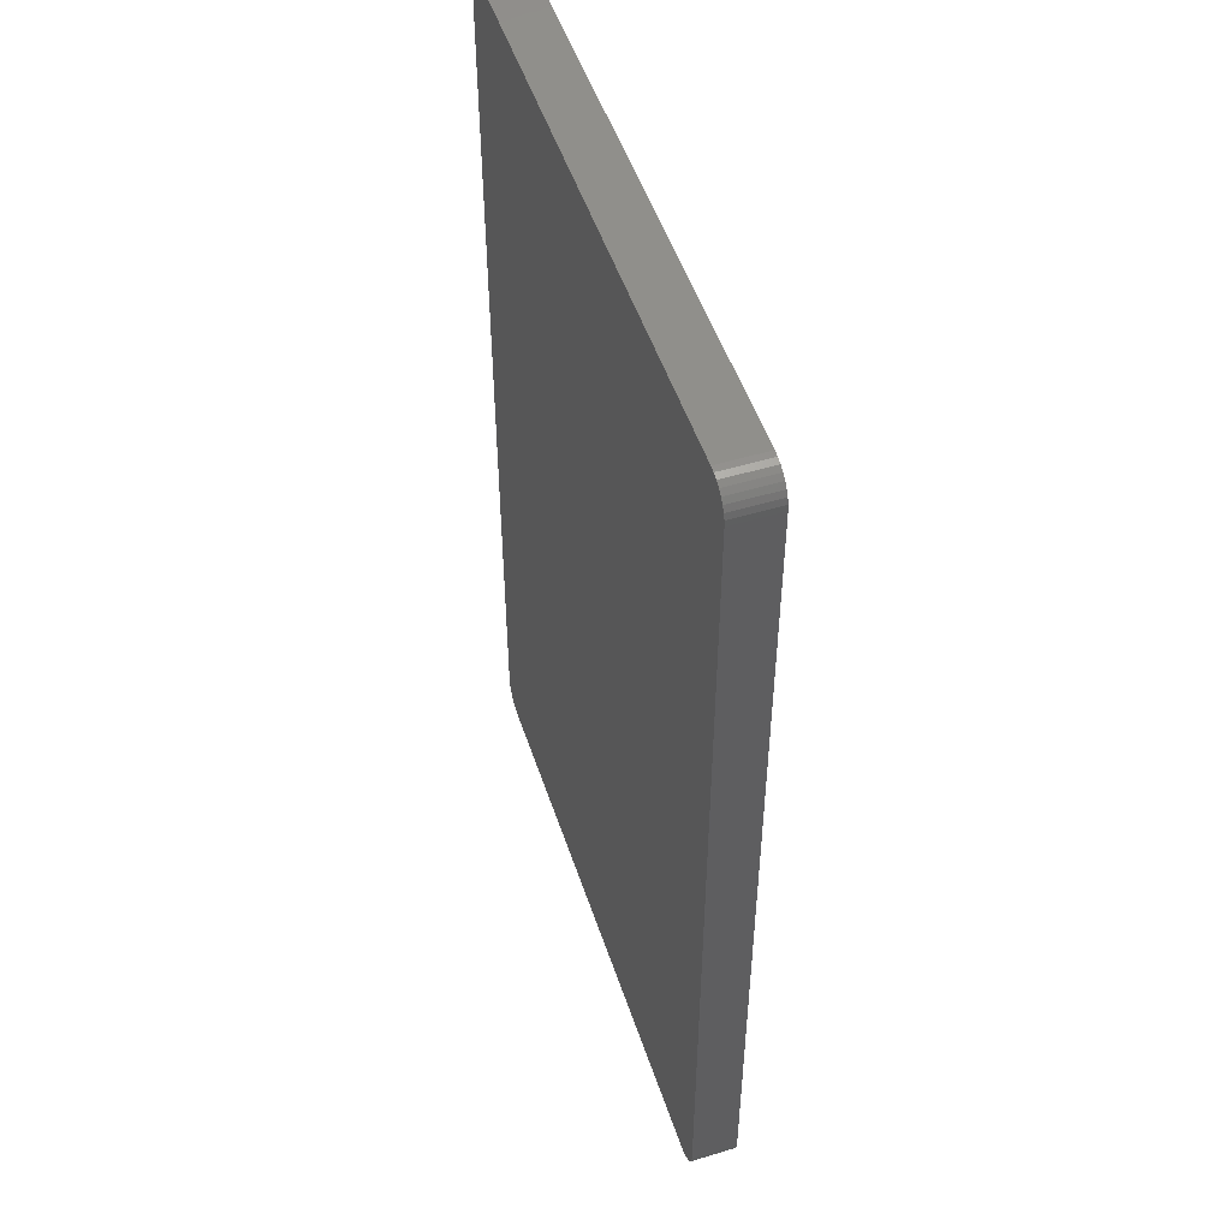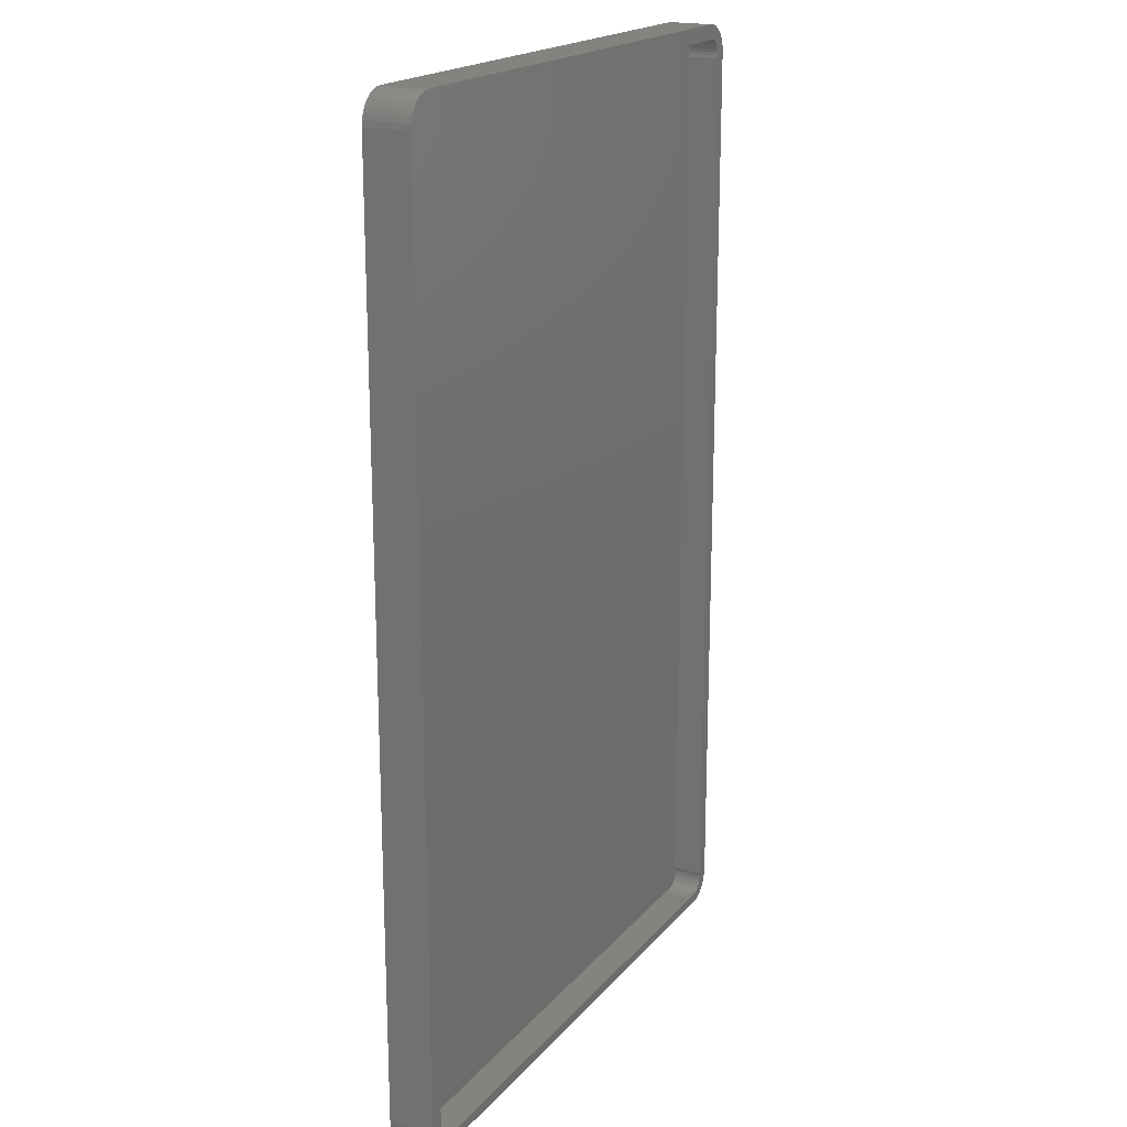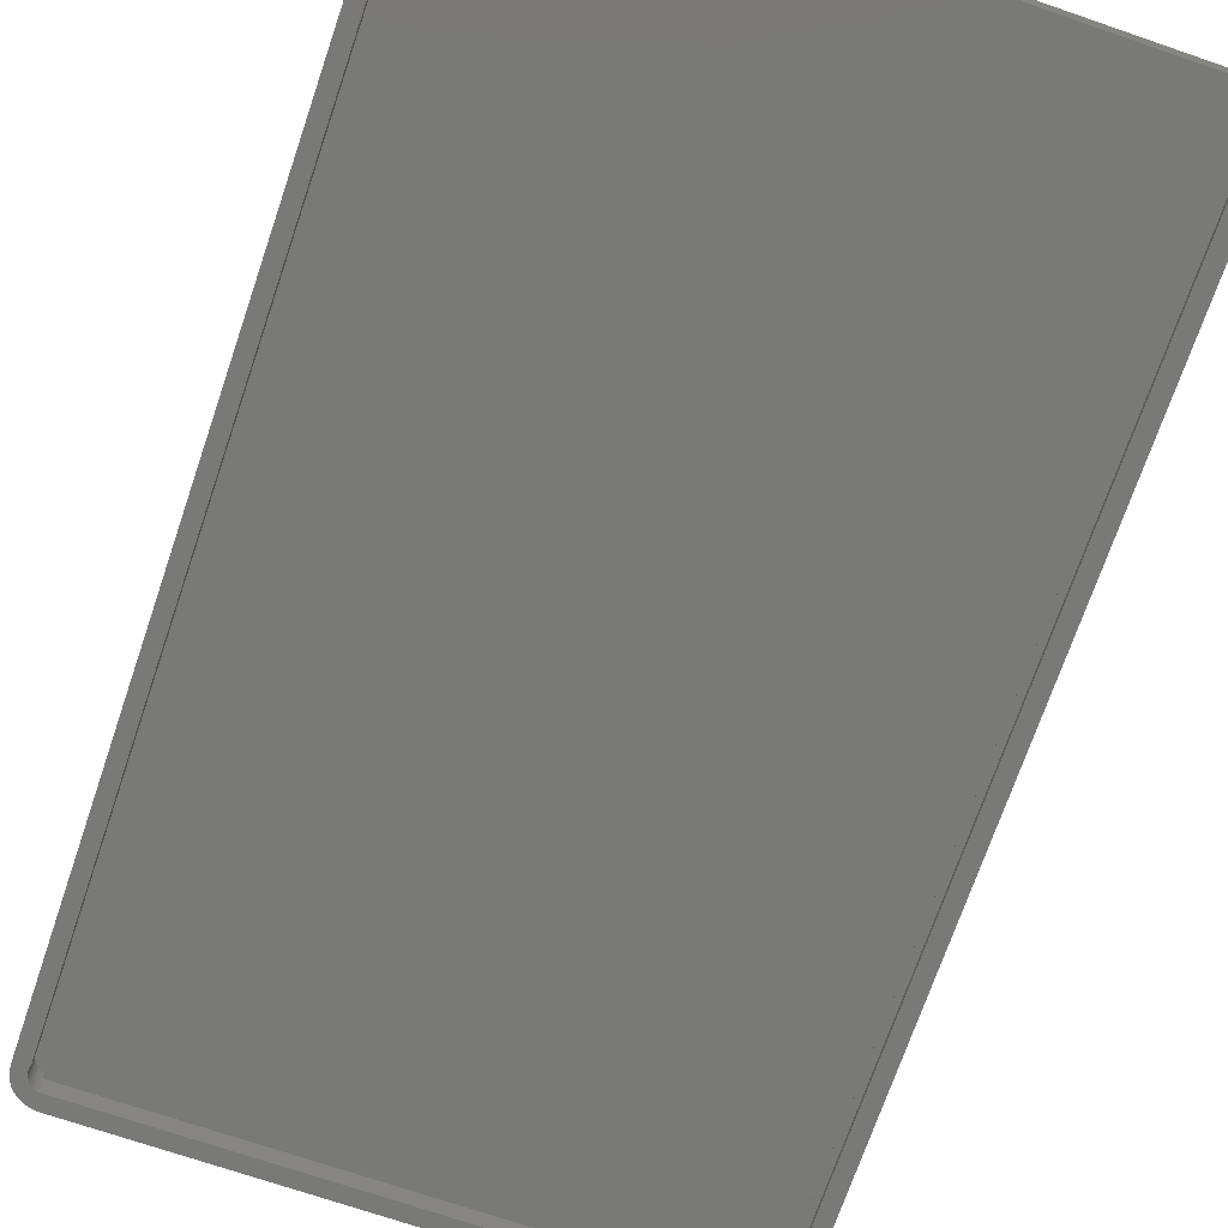
<metadata>
{"format":"stl","ext":"stl","renderer":"f3d","projection":"perspective","resolution":1024,"background":"white","views":[{"elev":50.9,"azim":-108.2,"up":"+Z"},{"elev":19.1,"azim":-62.4,"up":"+Z"},{"elev":-71.9,"azim":161.1,"up":"+Y"}]}
</metadata>
<code>
# stl→obj: 283 verts, 562 faces
v -0.4453 -0.01562 0.6965
v -0.4453 -0.02344 0.6965
v -0.4447 -0.01562 0.7023
v -0.4447 -0.02344 0.7023
v -0.443 -0.01562 0.708
v -0.443 -0.02344 0.708
v -0.4402 -0.01562 0.7132
v -0.4402 -0.02344 0.7132
v -0.4365 -0.01562 0.7177
v -0.4365 -0.02344 0.7177
v -0.4319 -0.01562 0.7215
v -0.4319 -0.02344 0.7215
v -0.4267 -0.01562 0.7243
v -0.4267 -0.02344 0.7243
v -0.4211 -0.01562 0.726
v -0.4211 -0.02344 0.726
v -0.4152 -0.01562 0.7266
v -0.4152 -0.02344 0.7266
v -0.4453 -0.01562 -0.7031
v -0.4453 -0.02344 -0.7031
v -0.4152 -0.01562 -0.7332
v -0.4152 -0.02344 -0.7332
v -0.4211 -0.01562 -0.7326
v -0.4211 -0.02344 -0.7326
v -0.4267 -0.01562 -0.7309
v -0.4267 -0.02344 -0.7309
v -0.4319 -0.01562 -0.7282
v -0.4319 -0.02344 -0.7282
v -0.4365 -0.01562 -0.7244
v -0.4365 -0.02344 -0.7244
v -0.4402 -0.01562 -0.7198
v -0.4402 -0.02344 -0.7198
v -0.443 -0.01562 -0.7146
v -0.443 -0.02344 -0.7146
v -0.4447 -0.01562 -0.709
v -0.4447 -0.02344 -0.709
v 0.4275 -0.02344 -0.7332
v 0.4421 -0.01562 -0.7332
v 0.442 -0.0625 -0.733
v 0.4275 -0.0625 -0.7332
v 0.4275 -0.02344 0.7266
v 0.4421 -0.01562 0.7266
v 0.4275 -0.0625 0.7266
v 0.4421 -0.0625 0.7266
v -0.4365 -0.0625 -0.7244
v -0.4319 -0.07031 -0.7282
v -0.4319 -0.0625 -0.7282
v -0.4267 -0.07031 -0.7309
v -0.4267 -0.0625 -0.7309
v -0.4211 -0.07031 -0.7326
v -0.4211 -0.0625 -0.7326
v -0.4152 -0.07031 -0.7332
v -0.4152 -0.0625 -0.7332
v -0.4365 -0.07031 -0.7244
v -0.4402 -0.0625 -0.7198
v -0.4402 -0.07031 -0.7198
v -0.443 -0.0625 -0.7146
v -0.443 -0.07031 -0.7146
v -0.4447 -0.0625 -0.709
v -0.4447 -0.07031 -0.709
v -0.4453 -0.0625 -0.7031
v -0.4453 -0.07031 -0.7031
v 0.4275 -0.07031 -0.7332
v 0.4275 -0.07031 0.7266
v -0.4152 -0.0625 0.7266
v -0.4152 -0.07031 0.7266
v -0.4365 -0.0625 0.7177
v -0.4402 -0.07031 0.7132
v -0.4402 -0.0625 0.7132
v -0.443 -0.07031 0.708
v -0.443 -0.0625 0.708
v -0.4447 -0.07031 0.7023
v -0.4447 -0.0625 0.7023
v -0.4453 -0.07031 0.6965
v -0.4453 -0.0625 0.6965
v -0.4365 -0.07031 0.7177
v -0.4319 -0.0625 0.7215
v -0.4319 -0.07031 0.7215
v -0.4267 -0.0625 0.7243
v -0.4267 -0.07031 0.7243
v -0.4211 -0.0625 0.726
v -0.4211 -0.07031 0.726
v 0.4318 -0.02344 -0.7313
v 0.4318 -0.02344 0.7247
v 0.4436 -0.02344 0.701
v 0.4426 -0.02344 0.6965
v 0.4356 -0.02344 0.722
v 0.4388 -0.02344 0.7186
v 0.4413 -0.02344 0.7146
v 0.443 -0.02344 0.7103
v 0.4438 -0.02344 0.7057
v 0.4438 -0.02344 -0.7123
v 0.4436 -0.02344 -0.7077
v 0.443 -0.02344 -0.7169
v 0.4413 -0.02344 -0.7213
v 0.4388 -0.02344 -0.7252
v 0.4356 -0.02344 -0.7286
v 0.4426 -0.02344 -0.7031
v 0.4318 -0.07031 0.7247
v 0.4356 -0.07031 0.722
v 0.4388 -0.07031 0.7186
v 0.4413 -0.07031 0.7146
v 0.443 -0.07031 0.7103
v 0.4438 -0.07031 0.7057
v 0.4436 -0.07031 0.701
v 0.4426 -0.07031 0.6965
v 0.4318 -0.07031 -0.7313
v 0.4356 -0.07031 -0.7286
v 0.4388 -0.07031 -0.7252
v 0.4413 -0.07031 -0.7213
v 0.443 -0.07031 -0.7169
v 0.4438 -0.07031 -0.7123
v 0.4436 -0.07031 -0.7077
v 0.4426 -0.07031 -0.7031
v -0.4602 -0.0625 -0.7106
v -0.4609 -0.0625 -0.7031
v 0.456 -0.0625 -0.7095
v 0.4514 -0.0625 -0.7071
v 0.4565 -0.0625 -0.7031
v 0.4504 -0.0625 -0.7019
v 0.4396 -0.0625 0.7358
v -0.444 -0.0625 0.7358
v 0.433 -0.0625 0.7393
v -0.458 -0.0625 0.7187
v -0.4602 -0.0625 0.7115
v -0.458 -0.0625 -0.7177
v -0.4545 -0.0625 -0.7243
v -0.4498 -0.0625 -0.73
v 0.4536 -0.0625 0.7187
v 0.4458 -0.0625 0.7223
v 0.4501 -0.0625 0.7253
v 0.4487 -0.0625 0.7174
v 0.4506 -0.0625 0.7121
v 0.4558 -0.0625 0.7115
v 0.4515 -0.0625 0.7065
v 0.4516 -0.0625 -0.7124
v 0.4543 -0.0625 -0.7158
v 0.4508 -0.0625 -0.7177
v 0.4517 -0.0625 -0.7216
v 0.4492 -0.0625 -0.7227
v 0.4481 -0.0625 -0.727
v -0.4609 -0.0625 0.7041
v 0.4565 -0.0625 0.7041
v 0.4504 -0.0625 0.6953
v 0.4515 -0.0625 0.7008
v 0.4453 -0.0625 0.731
v -0.4374 -0.0625 0.7393
v -0.4303 -0.0625 0.7415
v -0.4229 -0.0625 0.7422
v 0.4184 -0.0625 0.7422
v 0.4258 -0.0625 0.7415
v -0.4498 -0.0625 0.731
v -0.4545 -0.0625 0.7253
v -0.444 -0.0625 -0.7348
v 0.4365 -0.0625 -0.7366
v -0.4374 -0.0625 -0.7383
v 0.4307 -0.0625 -0.7392
v 0.4247 -0.0625 -0.7407
v 0.4184 -0.0625 -0.7412
v -0.4229 -0.0625 -0.7412
v -0.4303 -0.0625 -0.7405
v 0.4515 -0.01562 0.7008
v 0.4504 -0.01562 0.6953
v 0.4458 -0.01562 0.7223
v 0.4487 -0.01562 0.7174
v 0.4506 -0.01562 0.7121
v 0.4515 -0.01562 0.7065
v 0.4515 -0.01562 -0.7075
v 0.4515 -0.01562 -0.7132
v 0.4506 -0.01562 -0.7187
v 0.4487 -0.01562 -0.724
v 0.4458 -0.01562 -0.7289
v 0.4504 -0.01562 -0.7019
v 0.4437 -0.0625 -0.7316
v 0.4468 -0.0625 -0.7274
v 0.4184 -0.007812 0.7422
v -0.4229 -0.007812 0.7422
v 0.4453 -0.007812 0.731
v 0.4396 -0.007812 0.7358
v 0.433 -0.007812 0.7393
v 0.4258 -0.007812 0.7415
v 0.4501 -0.007812 0.7253
v 0.4536 -0.007812 0.7187
v 0.4558 -0.007812 0.7115
v 0.4565 -0.007812 0.7041
v 0.4565 -0.007812 -0.7031
v 0.4453 -0.007812 -0.73
v 0.4558 -0.007812 -0.7106
v 0.4396 -0.007812 -0.7348
v 0.4258 -0.007812 -0.7405
v 0.4184 -0.007812 -0.7412
v 0.4536 -0.007812 -0.7177
v 0.4501 -0.007812 -0.7243
v 0.433 -0.007812 -0.7383
v -0.4229 -0.007812 -0.7412
v -0.4498 -0.007812 -0.73
v -0.444 -0.007812 -0.7348
v -0.4374 -0.007812 -0.7383
v -0.4303 -0.007812 -0.7405
v -0.4545 -0.007812 -0.7243
v -0.458 -0.007812 -0.7177
v -0.4602 -0.007812 -0.7106
v -0.4609 -0.007812 -0.7031
v -0.4609 -0.007812 0.7041
v -0.4498 -0.007812 0.731
v -0.4545 -0.007812 0.7253
v -0.458 -0.007812 0.7187
v -0.4602 -0.007812 0.7115
v -0.444 -0.007812 0.7358
v -0.4374 -0.007812 0.7393
v -0.4303 -0.007812 0.7415
v -0.4229 -0.07031 0.75
v -0.4318 -0.07031 0.7491
v -0.4404 -0.07031 0.7465
v -0.4653 -0.07031 0.7217
v -0.4679 -0.07031 0.7131
v -0.4679 -0.07031 -0.7121
v -0.4653 -0.07031 -0.7207
v -0.461 -0.07031 -0.7286
v -0.4553 -0.07031 -0.7356
v 0.4608 -0.07031 0.7217
v 0.4634 -0.07031 0.7131
v 0.4634 -0.07031 -0.7121
v 0.4608 -0.07031 -0.7207
v 0.4566 -0.07031 -0.7286
v 0.4509 -0.07031 -0.7356
v 0.436 -0.07031 -0.7455
v 0.4439 -0.07031 -0.7413
v -0.4688 -0.07031 -0.7031
v -0.4688 -0.07031 0.7041
v 0.4643 -0.07031 0.7041
v 0.4643 -0.07031 -0.7031
v 0.4184 -0.07031 -0.749
v 0.4274 -0.07031 -0.7481
v -0.4229 -0.07031 -0.749
v -0.4484 -0.07031 -0.7413
v -0.4404 -0.07031 -0.7455
v -0.4318 -0.07031 -0.7481
v 0.4184 -0.07031 0.75
v -0.4484 -0.07031 0.7423
v -0.4553 -0.07031 0.7366
v -0.461 -0.07031 0.7296
v 0.4566 -0.07031 0.7296
v 0.4509 -0.07031 0.7366
v 0.4439 -0.07031 0.7423
v 0.436 -0.07031 0.7465
v 0.4274 -0.07031 0.7491
v 0.4439 2.138e-16 0.7423
v -0.4484 1.624e-16 0.7423
v 0.436 2.138e-16 0.7465
v -0.4553 1.614e-16 0.7366
v 0.4509 2.136e-16 0.7366
v -0.461 1.603e-16 0.7296
v 0.4566 2.131e-16 0.7296
v -0.4653 1.592e-16 0.7217
v 0.4608 2.125e-16 0.7217
v -0.4679 1.581e-16 0.7131
v 0.4634 2.117e-16 0.7131
v 0.4608 4.898e-17 -0.7207
v -0.4653 -4.303e-18 -0.7207
v 0.4634 5.008e-17 -0.7121
v -0.461 -4.948e-18 -0.7286
v 0.4566 4.786e-17 -0.7286
v -0.4553 -5.404e-18 -0.7356
v 0.4509 4.677e-17 -0.7356
v -0.4484 -5.651e-18 -0.7413
v 0.4439 4.575e-17 -0.7413
v -0.4404 -5.682e-18 -0.7455
v -0.4404 1.633e-16 0.7465
v -0.4318 1.641e-16 0.7491
v -0.4229 1.639e-16 0.75
v 0.4184 2.133e-16 0.75
v 0.4274 2.137e-16 0.7491
v 0.436 4.484e-17 -0.7455
v 0.4274 4.407e-17 -0.7481
v 0.4184 4.415e-17 -0.749
v -0.4229 -5.095e-18 -0.749
v -0.4318 -5.494e-18 -0.7481
v -0.4679 -3.492e-18 -0.7121
v -0.4688 -2.547e-18 -0.7031
v 0.4643 5.112e-17 -0.7031
v -0.4688 1.57e-16 0.7041
v 0.4643 2.08e-16 0.7041
f 1 2 3
f 3 2 4
f 3 4 5
f 5 4 6
f 5 6 7
f 7 6 8
f 7 8 9
f 9 8 10
f 9 10 11
f 11 10 12
f 11 12 13
f 13 12 14
f 13 14 15
f 15 14 16
f 15 16 17
f 17 16 18
f 1 19 2
f 2 19 20
f 21 22 23
f 23 22 24
f 23 24 25
f 25 24 26
f 25 26 27
f 27 26 28
f 27 28 29
f 29 28 30
f 29 30 31
f 31 30 32
f 31 32 33
f 33 32 34
f 33 34 35
f 35 34 36
f 35 36 19
f 19 36 20
f 37 22 21
f 21 38 37
f 37 38 39
f 37 39 40
f 18 41 17
f 17 41 42
f 42 41 43
f 42 43 44
f 45 46 47
f 47 46 48
f 47 48 49
f 49 48 50
f 49 50 51
f 51 50 52
f 51 52 53
f 46 45 54
f 54 45 55
f 54 55 56
f 56 55 57
f 56 57 58
f 58 57 59
f 58 59 60
f 60 59 61
f 60 61 62
f 53 52 40
f 40 52 63
f 43 64 65
f 65 64 66
f 67 68 69
f 69 68 70
f 69 70 71
f 71 70 72
f 71 72 73
f 73 72 74
f 73 74 75
f 68 67 76
f 76 67 77
f 76 77 78
f 78 77 79
f 78 79 80
f 80 79 81
f 80 81 82
f 82 81 65
f 82 65 66
f 75 74 61
f 61 74 62
f 22 83 24
f 22 37 83
f 41 14 84
f 41 18 14
f 2 85 4
f 2 86 85
f 18 16 14
f 84 14 12
f 84 12 87
f 87 12 10
f 87 10 88
f 89 88 10
f 10 8 89
f 90 89 8
f 8 6 90
f 91 90 6
f 6 4 91
f 91 4 85
f 92 93 36
f 36 34 92
f 92 34 94
f 94 34 32
f 94 32 95
f 95 32 30
f 95 30 96
f 96 30 28
f 96 28 97
f 97 28 26
f 97 26 83
f 83 26 24
f 20 36 93
f 20 93 98
f 20 98 86
f 20 86 2
f 99 43 41
f 43 99 64
f 41 84 99
f 99 84 87
f 99 87 100
f 100 87 88
f 100 88 101
f 101 88 89
f 101 89 102
f 102 89 90
f 102 90 103
f 103 90 91
f 103 91 104
f 104 91 85
f 104 85 105
f 105 85 86
f 105 86 106
f 83 40 63
f 40 83 37
f 63 107 83
f 83 107 108
f 83 108 97
f 97 108 109
f 97 109 96
f 96 109 110
f 96 110 95
f 95 110 111
f 95 111 94
f 94 111 112
f 94 112 92
f 92 112 113
f 92 113 93
f 93 113 114
f 93 114 98
f 59 115 61
f 115 116 61
f 117 118 119
f 118 120 119
f 121 122 123
f 67 124 77
f 124 67 69
f 69 125 124
f 125 69 71
f 115 59 57
f 57 126 115
f 55 126 57
f 127 126 55
f 45 127 55
f 128 127 45
f 128 45 47
f 49 128 47
f 129 130 131
f 129 132 130
f 133 132 129
f 134 133 129
f 135 133 134
f 136 118 117
f 137 136 117
f 137 138 136
f 138 137 139
f 139 140 138
f 141 140 139
f 142 125 71
f 142 71 73
f 142 73 75
f 142 75 61
f 142 61 116
f 143 119 120
f 143 120 144
f 143 144 145
f 143 145 135
f 143 135 134
f 44 43 146
f 44 146 131
f 44 131 130
f 147 148 149
f 147 149 150
f 147 150 151
f 147 151 123
f 147 123 122
f 152 122 121
f 152 121 146
f 152 146 43
f 152 43 65
f 152 65 153
f 153 65 81
f 153 81 79
f 153 79 77
f 153 77 124
f 154 128 49
f 154 49 51
f 154 51 53
f 154 53 40
f 154 40 39
f 154 39 155
f 154 155 156
f 157 158 159
f 157 159 160
f 157 160 161
f 157 161 156
f 157 156 155
f 3 162 1
f 162 163 1
f 164 13 42
f 13 17 42
f 13 15 17
f 11 13 164
f 9 11 164
f 165 9 164
f 7 9 165
f 166 7 165
f 5 7 166
f 167 5 166
f 3 5 167
f 162 3 167
f 35 168 169
f 169 33 35
f 33 169 170
f 170 31 33
f 29 31 170
f 171 29 170
f 27 29 171
f 172 27 171
f 25 27 172
f 21 23 25
f 21 25 172
f 21 172 38
f 19 1 163
f 19 163 173
f 19 173 168
f 19 168 35
f 42 44 164
f 164 44 130
f 164 130 165
f 165 130 132
f 165 132 166
f 166 132 133
f 166 133 167
f 167 133 135
f 167 135 162
f 162 135 145
f 162 145 163
f 163 145 144
f 173 163 120
f 120 163 144
f 174 172 175
f 174 39 172
f 170 140 171
f 171 140 141
f 171 141 172
f 172 141 175
f 38 172 39
f 173 120 168
f 168 120 118
f 168 118 169
f 169 118 136
f 169 136 170
f 170 136 138
f 170 138 140
f 150 149 176
f 176 149 177
f 178 121 179
f 179 121 123
f 179 123 180
f 180 123 151
f 180 151 181
f 181 151 150
f 181 150 176
f 121 178 146
f 146 178 182
f 146 182 131
f 131 182 183
f 131 183 129
f 129 183 184
f 129 184 134
f 134 184 185
f 134 185 143
f 119 143 186
f 186 143 185
f 174 175 187
f 188 117 186
f 117 119 186
f 141 187 175
f 187 39 174
f 187 189 39
f 189 155 39
f 158 190 159
f 190 191 159
f 137 117 188
f 192 137 188
f 139 137 192
f 193 139 192
f 141 139 193
f 187 141 193
f 194 155 189
f 194 157 155
f 157 194 190
f 190 158 157
f 160 159 195
f 195 159 191
f 196 154 197
f 197 154 156
f 197 156 198
f 198 156 161
f 198 161 199
f 199 161 160
f 199 160 195
f 154 196 128
f 128 196 200
f 128 200 127
f 127 200 201
f 127 201 126
f 126 201 202
f 126 202 115
f 115 202 203
f 115 203 116
f 142 116 204
f 204 116 203
f 205 153 206
f 206 153 124
f 206 124 207
f 207 124 125
f 207 125 208
f 208 125 142
f 208 142 204
f 153 205 152
f 152 205 209
f 152 209 122
f 122 209 210
f 122 210 147
f 147 210 211
f 147 211 148
f 148 211 177
f 148 177 149
f 180 209 179
f 179 209 205
f 179 205 178
f 178 205 206
f 178 206 182
f 182 206 207
f 182 207 183
f 183 207 208
f 183 208 184
f 188 201 192
f 192 201 200
f 192 200 193
f 193 200 196
f 193 196 187
f 187 196 197
f 187 197 189
f 189 197 198
f 210 209 180
f 210 180 181
f 210 181 176
f 210 176 177
f 210 177 211
f 194 189 198
f 194 198 199
f 194 199 195
f 194 195 191
f 194 191 190
f 184 208 185
f 185 208 204
f 185 204 186
f 186 204 203
f 186 203 188
f 188 203 202
f 188 202 201
f 212 213 214
f 80 215 78
f 76 78 215
f 215 216 76
f 76 216 68
f 70 68 216
f 60 217 58
f 58 217 218
f 58 218 56
f 54 56 218
f 218 219 54
f 54 219 46
f 48 46 219
f 219 220 48
f 50 48 220
f 221 100 101
f 221 101 102
f 221 102 222
f 222 102 103
f 222 103 104
f 223 112 111
f 223 111 224
f 224 111 110
f 224 110 109
f 224 109 225
f 225 109 108
f 225 108 107
f 225 107 226
f 63 227 228
f 63 228 226
f 63 226 107
f 229 217 60
f 229 60 62
f 229 62 74
f 229 74 230
f 230 74 72
f 230 72 70
f 230 70 216
f 231 222 104
f 231 104 105
f 231 105 106
f 231 106 114
f 231 114 232
f 232 114 113
f 232 113 112
f 232 112 223
f 233 234 227
f 233 227 63
f 233 63 52
f 233 52 235
f 52 50 220
f 52 220 236
f 52 236 237
f 52 237 238
f 52 238 235
f 66 64 239
f 66 239 212
f 66 212 214
f 66 214 240
f 66 240 241
f 66 241 242
f 64 243 244
f 64 244 245
f 64 245 246
f 64 246 247
f 64 247 239
f 242 215 80
f 242 80 82
f 242 82 66
f 243 64 99
f 243 99 100
f 243 100 221
f 98 114 86
f 86 114 106
f 248 249 250
f 251 249 248
f 252 251 248
f 253 251 252
f 254 253 252
f 255 253 254
f 256 255 254
f 257 255 256
f 258 257 256
f 259 260 261
f 262 260 259
f 263 262 259
f 264 262 263
f 265 264 263
f 266 264 265
f 267 266 265
f 268 266 267
f 269 270 271
f 269 271 272
f 269 272 273
f 269 273 250
f 269 250 249
f 274 275 276
f 274 276 277
f 274 277 278
f 274 278 268
f 274 268 267
f 260 279 261
f 261 279 280
f 261 280 281
f 281 280 282
f 281 282 283
f 283 282 257
f 283 257 258
f 230 282 229
f 229 282 280
f 282 230 257
f 257 230 216
f 257 216 255
f 255 216 215
f 255 215 253
f 253 215 242
f 253 242 251
f 251 242 241
f 251 241 249
f 249 241 240
f 249 240 269
f 269 240 214
f 269 214 270
f 270 214 213
f 270 213 271
f 271 213 212
f 239 272 212
f 212 272 271
f 272 239 273
f 273 239 247
f 273 247 250
f 250 247 246
f 250 246 248
f 248 246 245
f 248 245 252
f 252 245 244
f 252 244 254
f 254 244 243
f 254 243 256
f 256 243 221
f 256 221 258
f 258 221 222
f 258 222 283
f 283 222 231
f 232 281 231
f 231 281 283
f 281 232 261
f 261 232 223
f 261 223 259
f 259 223 224
f 259 224 263
f 263 224 225
f 263 225 265
f 265 225 226
f 265 226 267
f 267 226 228
f 267 228 274
f 274 228 227
f 274 227 275
f 275 227 234
f 275 234 276
f 276 234 233
f 235 277 233
f 233 277 276
f 277 235 278
f 278 235 238
f 278 238 268
f 268 238 237
f 268 237 266
f 266 237 236
f 266 236 264
f 264 236 220
f 264 220 262
f 262 220 219
f 262 219 260
f 260 219 218
f 260 218 279
f 279 218 217
f 279 217 280
f 280 217 229

</code>
